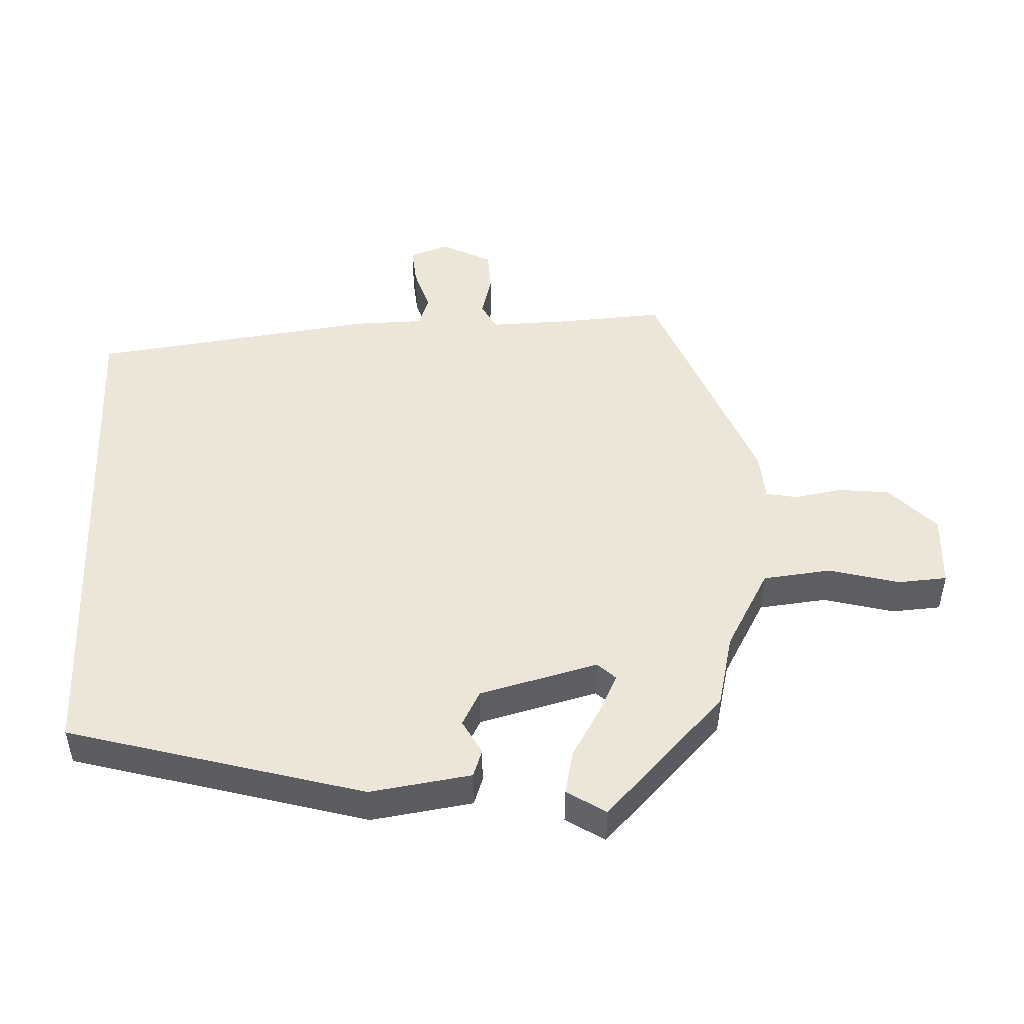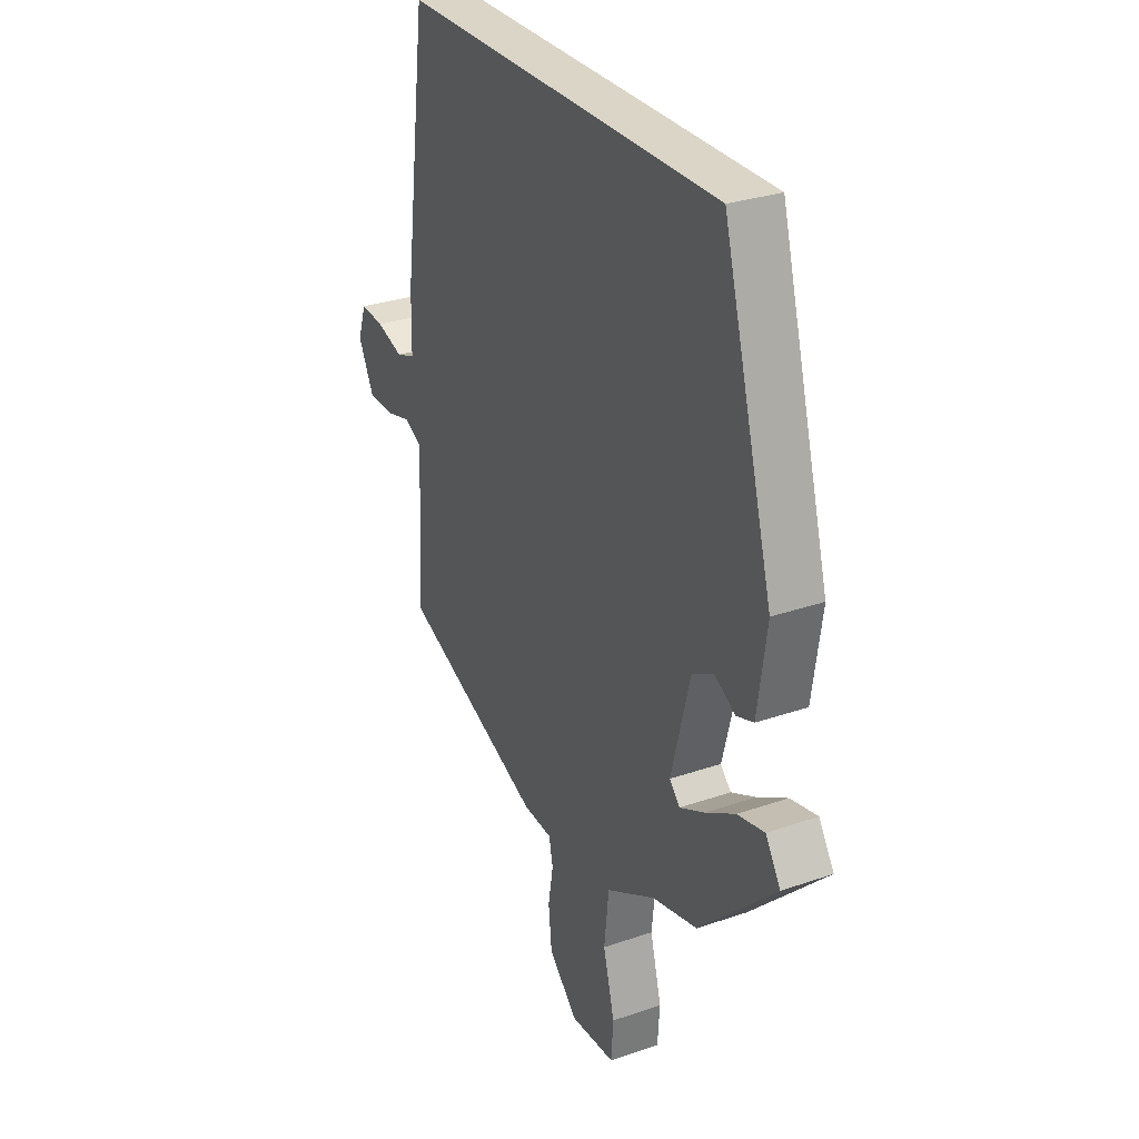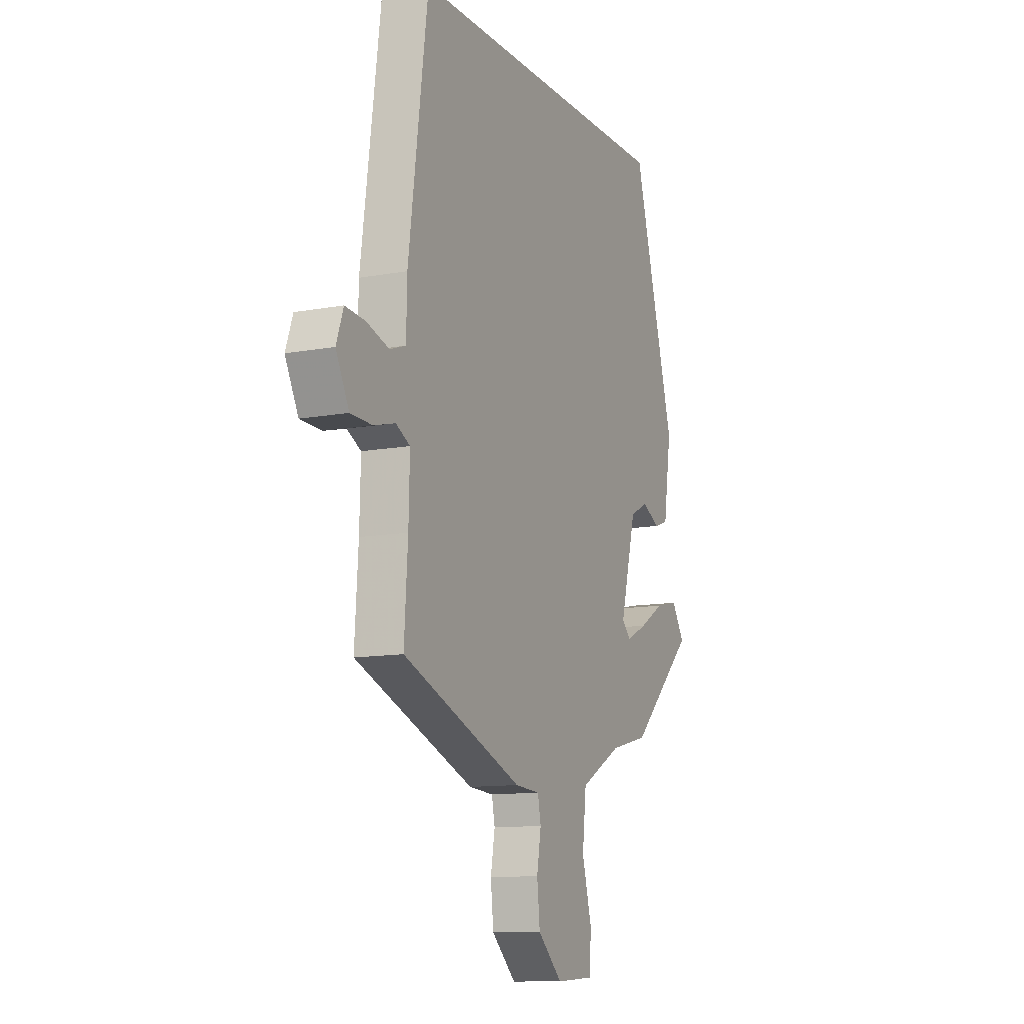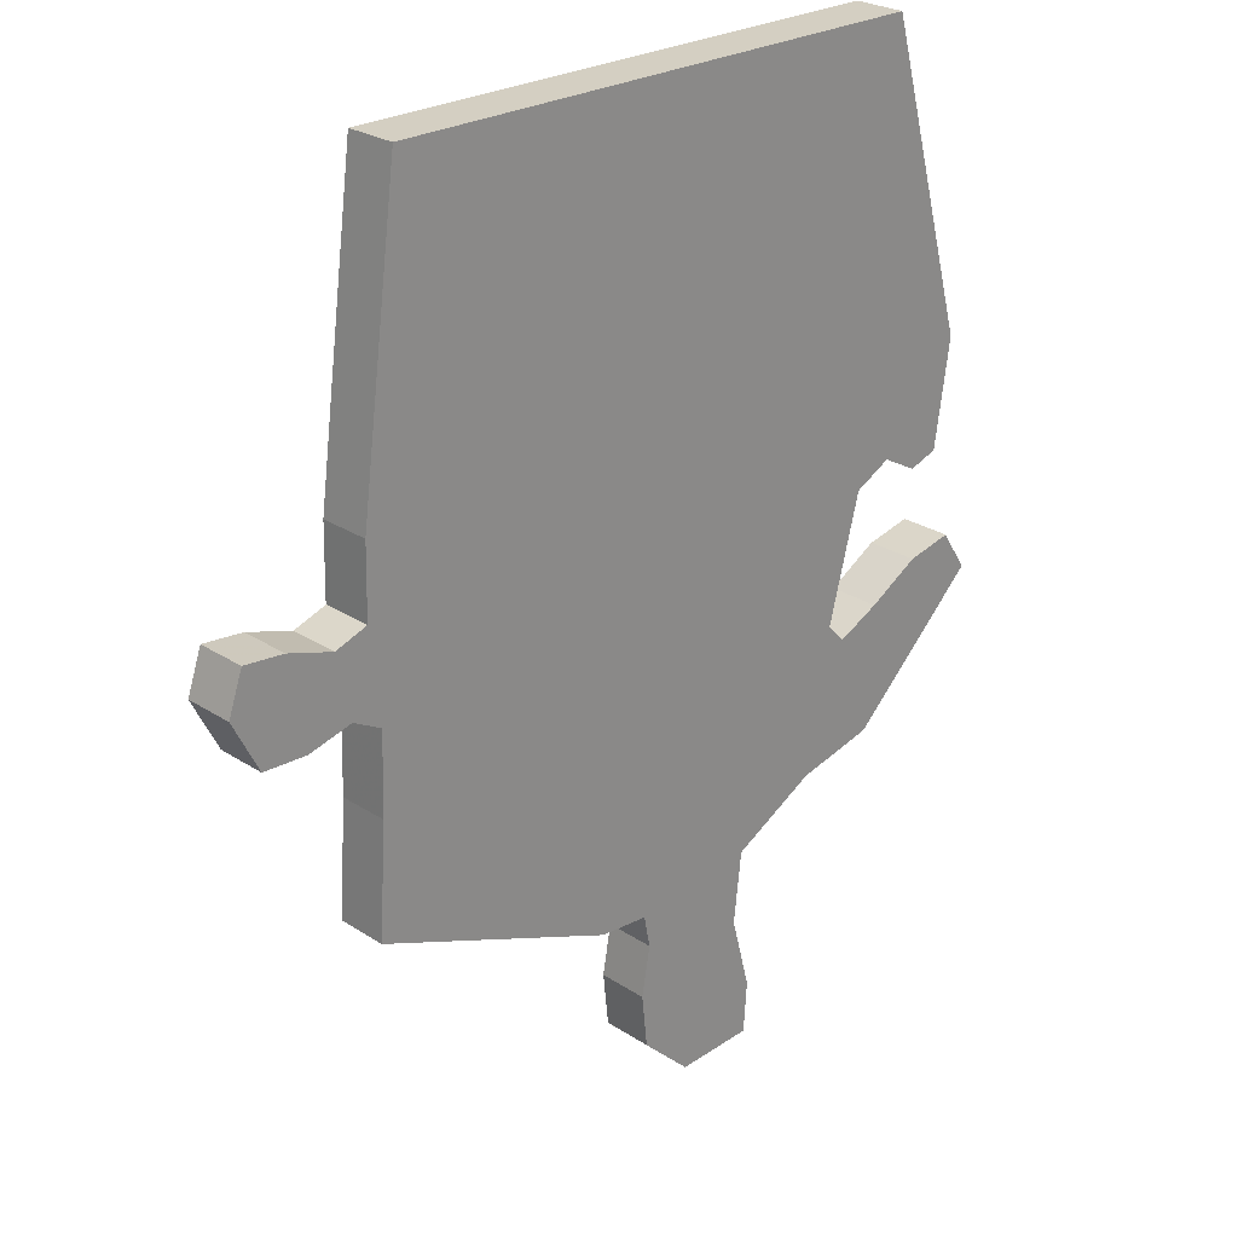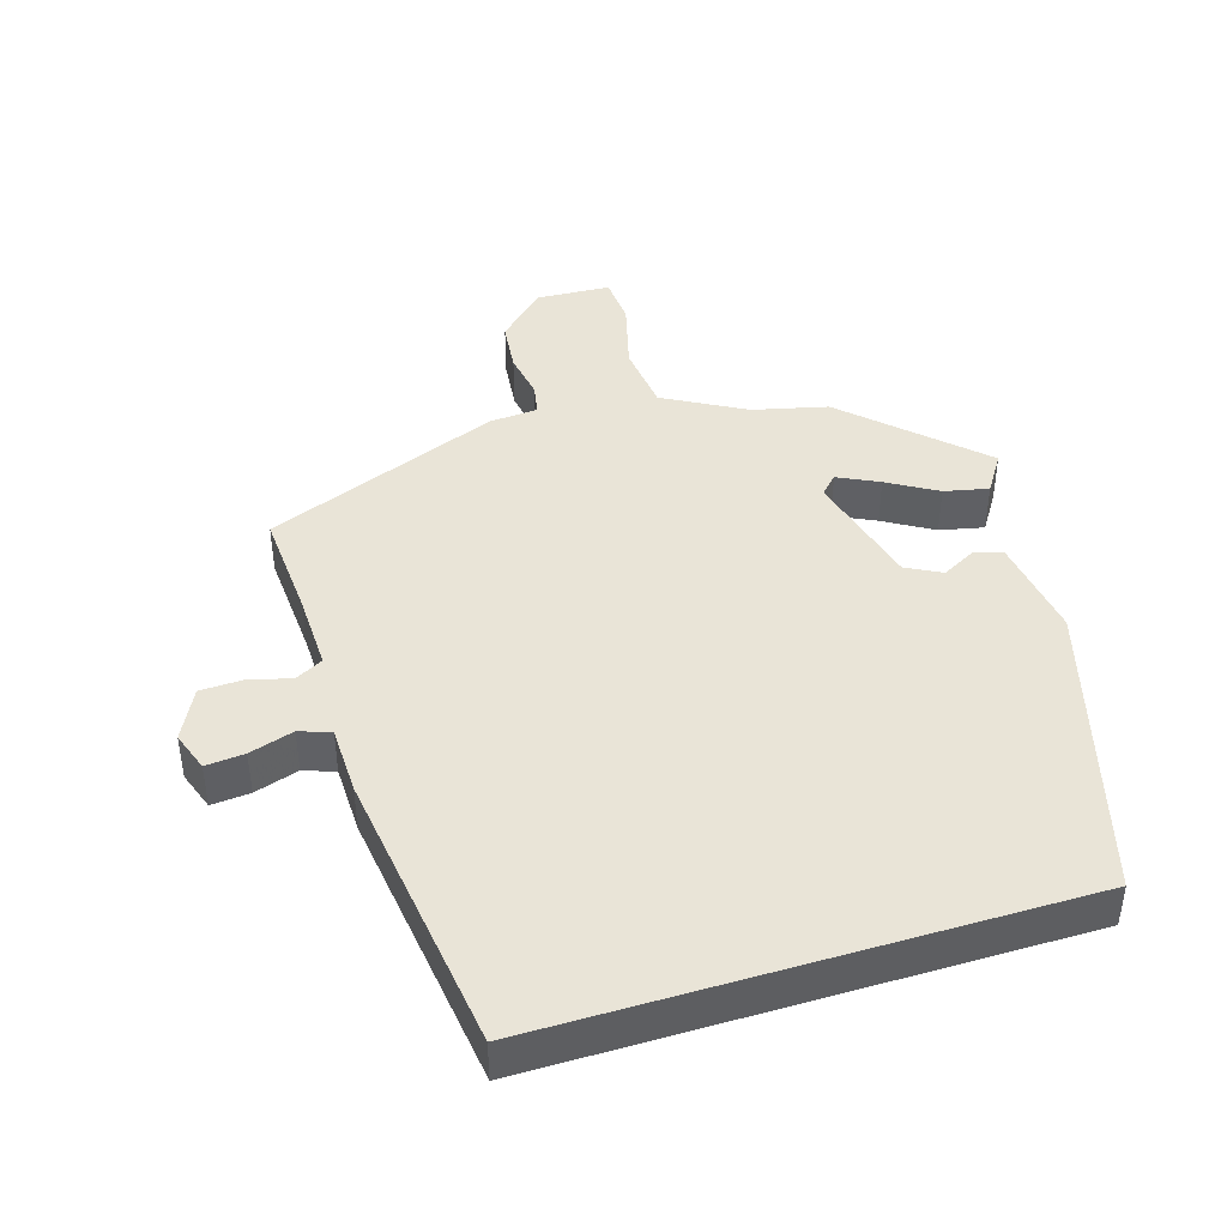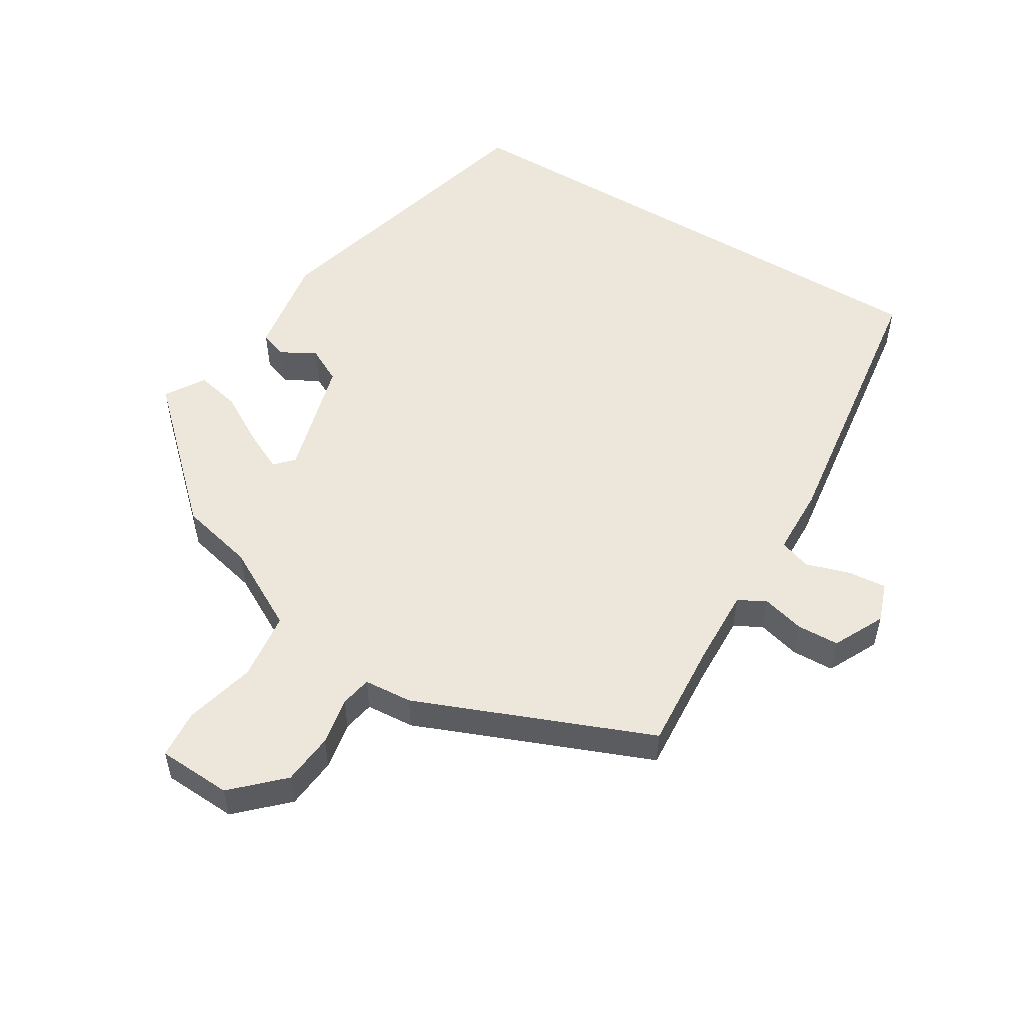
<metadata>
{"format":"obj","ext":"obj","renderer":"f3d","projection":"perspective","resolution":1024,"background":"white","views":[{"elev":48.6,"azim":87.6,"up":"+Y"},{"elev":29.5,"azim":63.0,"up":"+Z"},{"elev":-11.4,"azim":-65.5,"up":"+Z"},{"elev":25.7,"azim":-43.9,"up":"+Z"},{"elev":43.1,"azim":-17.1,"up":"+Y"},{"elev":53.5,"azim":-149.0,"up":"+Y"}]}
</metadata>
<code>
v -0.418 0.07 0.5
v 0.347 0.07 0.5
v 0.466 0.07 0.072
v 0.444 0.07 -0.075
v 0.404 0.07 -0.089
v 0.354 0.07 -0.062
v 0.303 0.07 -0.089
v 0.258 0.07 -0.261
v 0.283 0.07 -0.287
v 0.342 0.07 -0.258
v 0.413 0.07 -0.216
v 0.477 0.07 -0.202
v 0.513 0.07 -0.258
v 0.331 0.07 -0.433
v 0.223 0.07 -0.459
v 0.106 0.07 -0.524
v 0.095 0.07 -0.623
v 0.122 0.07 -0.725
v 0.117 0.07 -0.796
v 0.01 0.07 -0.802
v -0.059 0.07 -0.736
v -0.067 0.07 -0.661
v -0.055 0.07 -0.592
v -0.064 0.07 -0.547
v -0.134 0.07 -0.542
v -0.474 0.07 -0.407
v -0.464 0.07 -0.252
v -0.461 0.07 -0.14
v -0.501 0.07 -0.119
v -0.562 0.07 -0.135
v -0.623 0.07 -0.133
v -0.66 0.07 -0.06
v -0.64 0.07 -0.003
v -0.584 0.07 -0.008
v -0.52 0.07 -0.028
v -0.475 0.07 -0.012
v -0.473 0.07 0.087
v -0.418 0 0.5
v 0.347 0 0.5
v 0.466 0 0.072
v 0.444 0 -0.075
v 0.404 0 -0.089
v 0.354 0 -0.062
v 0.303 0 -0.089
v 0.258 0 -0.261
v 0.283 0 -0.287
v 0.342 0 -0.258
v 0.413 0 -0.216
v 0.477 0 -0.202
v 0.513 0 -0.258
v 0.331 0 -0.433
v 0.223 0 -0.459
v 0.106 0 -0.524
v 0.095 0 -0.623
v 0.122 0 -0.725
v 0.117 0 -0.796
v 0.01 0 -0.802
v -0.059 0 -0.736
v -0.067 0 -0.661
v -0.055 0 -0.592
v -0.064 0 -0.547
v -0.134 0 -0.542
v -0.474 0 -0.407
v -0.464 0 -0.252
v -0.461 0 -0.14
v -0.501 0 -0.119
v -0.562 0 -0.135
v -0.623 0 -0.133
v -0.66 0 -0.06
v -0.64 0 -0.003
v -0.584 0 -0.008
v -0.52 0 -0.028
v -0.475 0 -0.012
v -0.473 0 0.087
f 36 37 1 2
f 32 33 34 35
f 30 31 32 35
f 29 30 35 36
f 28 29 36 2
f 24 25 26 27
f 24 27 28 2
f 20 21 22 23
f 17 18 19 20
f 16 17 20 23
f 15 16 23 24
f 13 14 15
f 10 11 12 13
f 9 10 13 15
f 8 9 15 24
f 3 4 5 6
f 3 6 7
f 2 3 7
f 2 7 8 24
f 39 38 74 73
f 72 71 70 69
f 72 69 68 67
f 73 72 67 66
f 39 73 66 65
f 64 63 62 61
f 39 65 64 61
f 60 59 58 57
f 57 56 55 54
f 60 57 54 53
f 61 60 53 52
f 52 51 50
f 50 49 48 47
f 52 50 47 46
f 61 52 46 45
f 43 42 41 40
f 44 43 40
f 44 40 39
f 61 45 44 39
f 1 38 39 2
f 2 39 40 3
f 3 40 41 4
f 4 41 42 5
f 5 42 43 6
f 6 43 44 7
f 7 44 45 8
f 8 45 46 9
f 9 46 47 10
f 10 47 48 11
f 11 48 49 12
f 12 49 50 13
f 13 50 51 14
f 14 51 52 15
f 15 52 53 16
f 16 53 54 17
f 17 54 55 18
f 18 55 56 19
f 19 56 57 20
f 20 57 58 21
f 21 58 59 22
f 22 59 60 23
f 23 60 61 24
f 24 61 62 25
f 25 62 63 26
f 26 63 64 27
f 27 64 65 28
f 28 65 66 29
f 29 66 67 30
f 30 67 68 31
f 31 68 69 32
f 32 69 70 33
f 33 70 71 34
f 34 71 72 35
f 35 72 73 36
f 36 73 74 37
f 37 74 38 1

</code>
